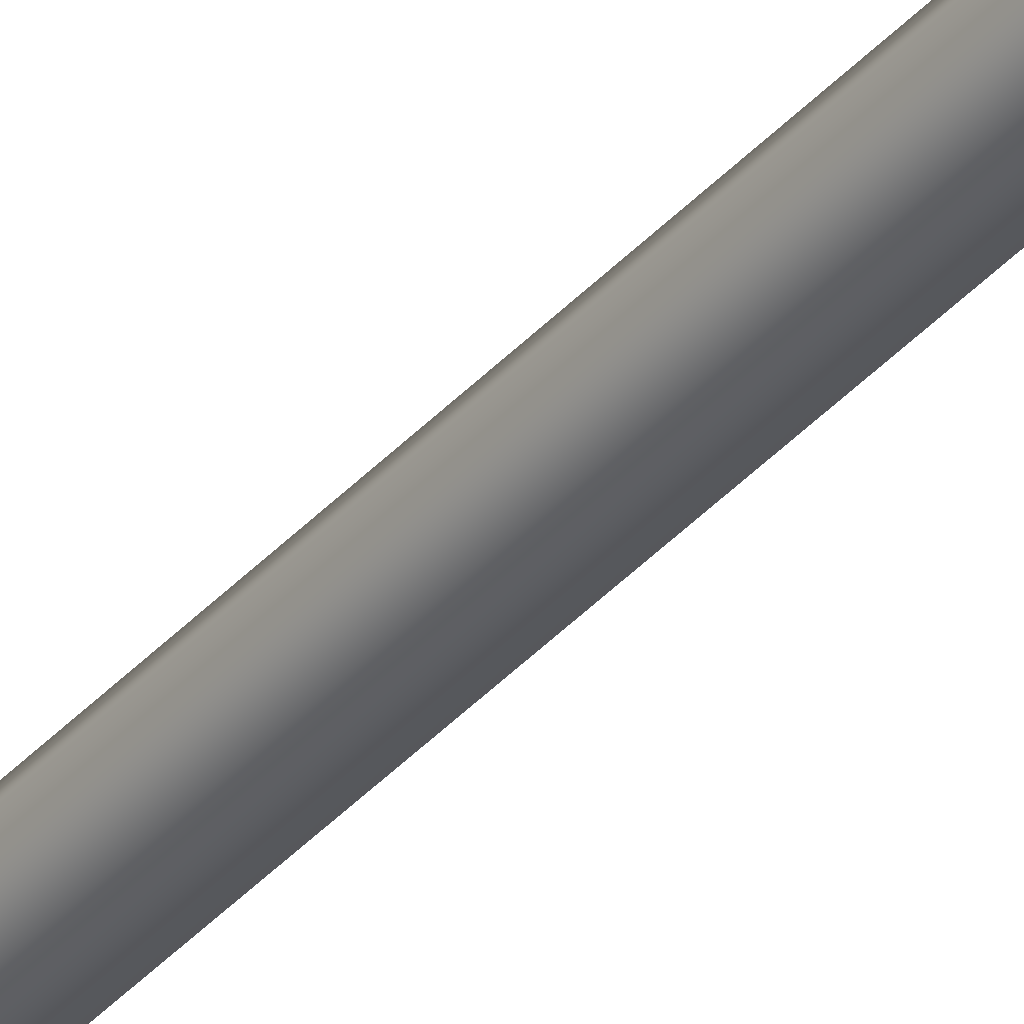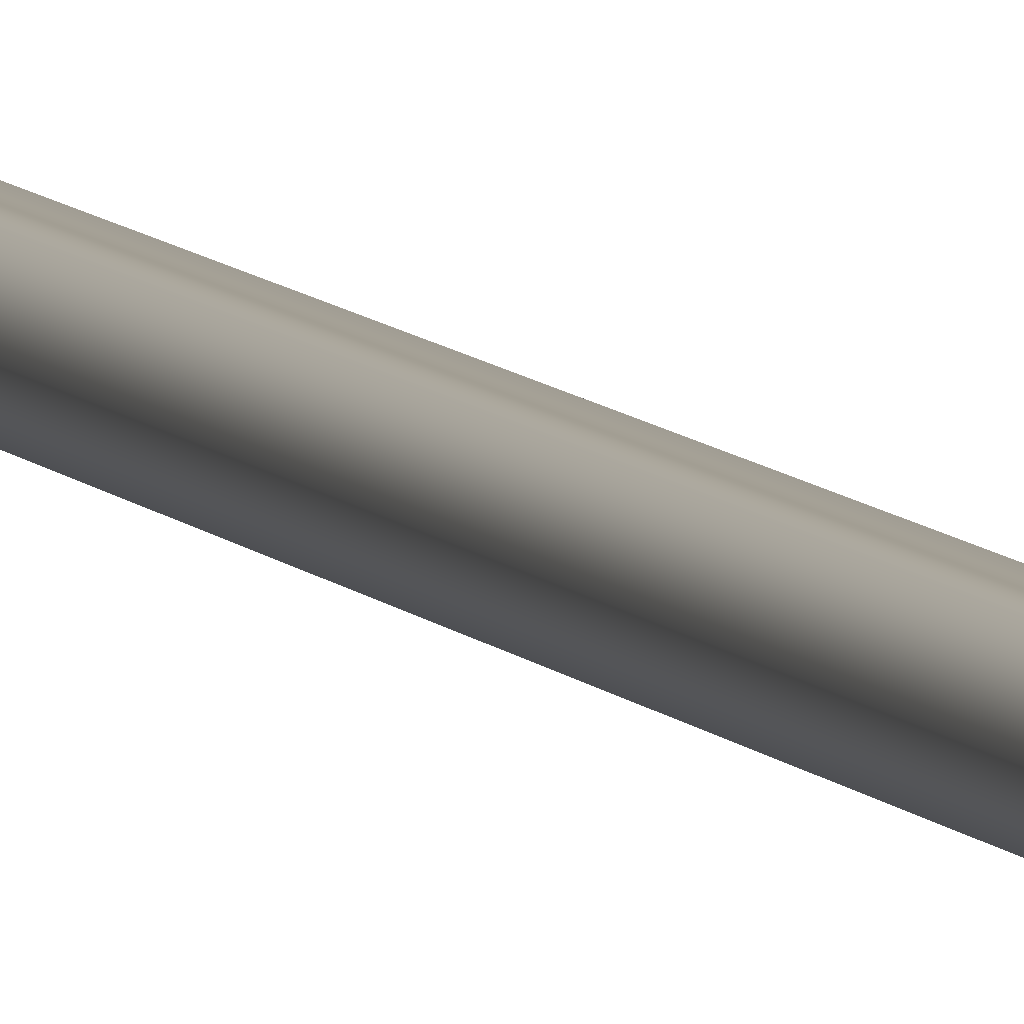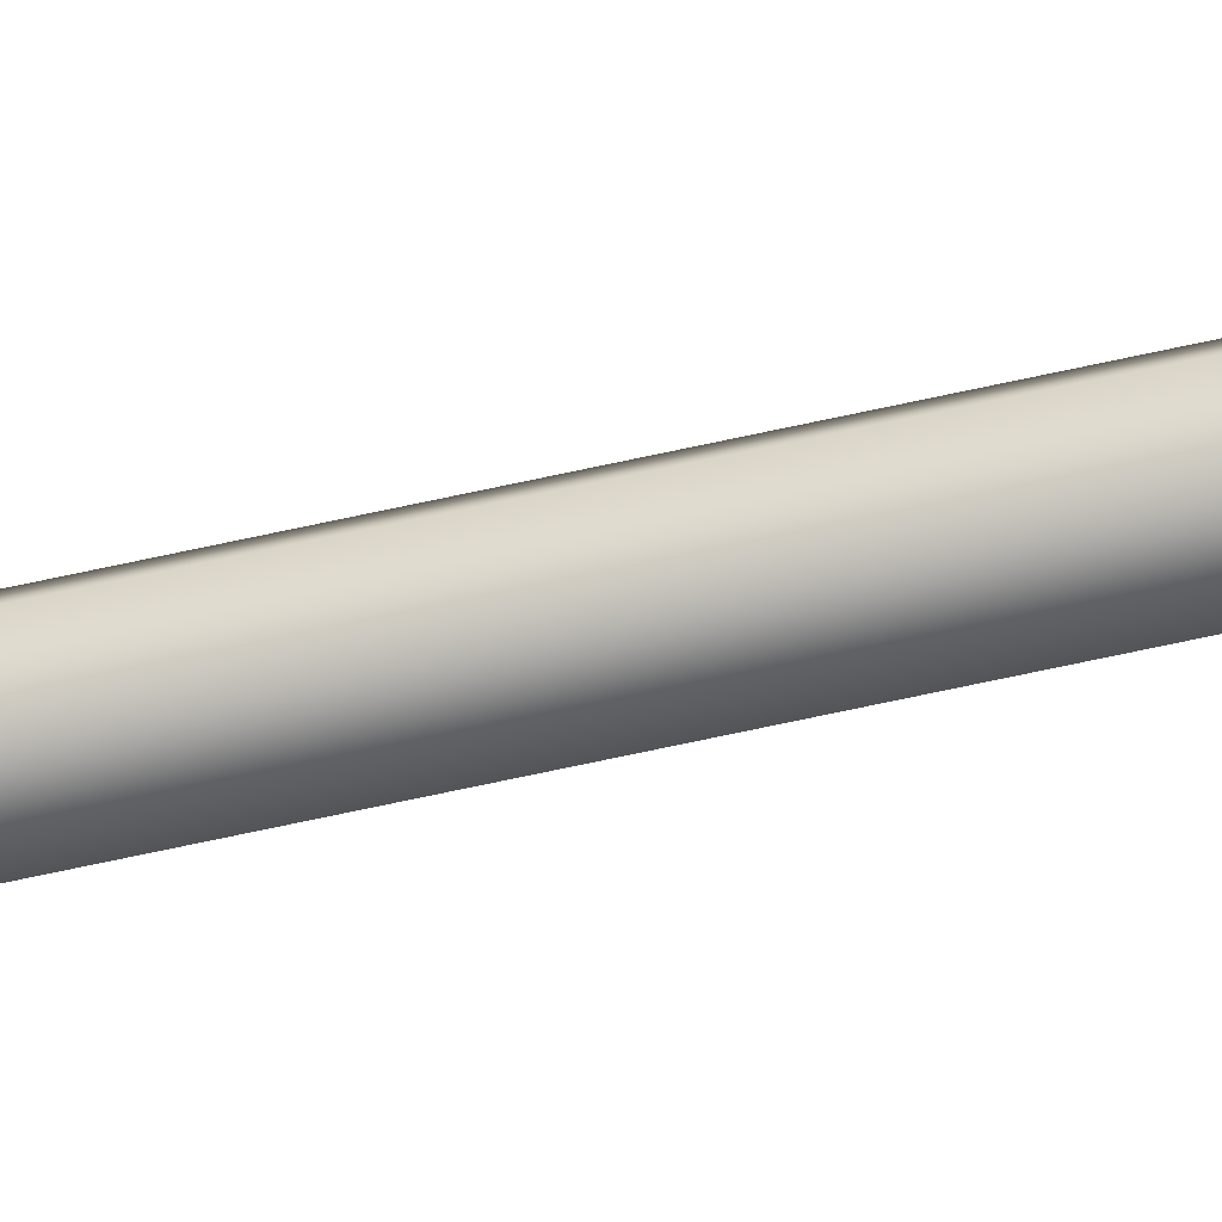
<metadata>
{"format":"obj","ext":"obj","renderer":"f3d","projection":"perspective","resolution":1024,"background":"white","views":[{"elev":-36.8,"azim":-35.7,"up":"+Z"},{"elev":5.2,"azim":-13.2,"up":"+Z"},{"elev":-53.5,"azim":-75.7,"up":"+Z"}]}
</metadata>
<code>
g pm0496_00_LVineSkin
v 0.04737 0.4376 0.1382
v 0.05056 0.4401 0.1327
v 0.04417 0.4401 0.1327
v 0.04737 0.4376 0.1382
v 0.05375 0.4401 0.1382
v 0.05056 0.4401 0.1437
v 0.04737 0.4376 0.1382
v 0.04417 0.4401 0.1437
v 0.04737 0.4376 0.1382
v 0.04098 0.4401 0.1382
v 0.04417 0.4401 0.1327
v 0.05056 0.4401 0.1327
v 0.04417 0.5001 0.1327
v 0.04417 0.4401 0.1327
v 0.05056 0.5001 0.1327
v 0.05375 0.4401 0.1382
v 0.04417 0.5601 0.1327
v 0.05375 0.5001 0.1382
v 0.05056 0.4401 0.1437
v 0.05056 0.5601 0.1327
v 0.04417 0.6201 0.1327
v 0.05056 0.5001 0.1437
v 0.04417 0.4401 0.1437
v 0.05375 0.5601 0.1382
v 0.05056 0.6201 0.1327
v 0.04417 0.6801 0.1327
v 0.04417 0.5001 0.1437
v 0.04098 0.4401 0.1382
v 0.05056 0.5601 0.1437
v 0.05375 0.6201 0.1382
v 0.05056 0.6801 0.1327
v 0.04417 0.7401 0.1327
v 0.04098 0.5001 0.1382
v 0.04417 0.4401 0.1327
v 0.04417 0.5001 0.1327
v 0.04417 0.5601 0.1437
v 0.04098 0.5601 0.1382
v 0.04417 0.5601 0.1327
v 0.05056 0.6201 0.1437
v 0.05375 0.6801 0.1382
v 0.05056 0.7401 0.1327
v 0.04417 0.8001 0.1327
v 0.04098 0.6201 0.1382
v 0.04417 0.6201 0.1327
v 0.04417 0.6201 0.1437
v 0.05056 0.6801 0.1437
v 0.05375 0.7401 0.1382
v 0.05056 0.8001 0.1327
v 0.04417 0.8601 0.1327
v 0.04098 0.6801 0.1382
v 0.04417 0.6801 0.1327
v 0.04417 0.6801 0.1437
v 0.05056 0.7401 0.1437
v 0.05375 0.8001 0.1382
v 0.05056 0.8601 0.1327
v 0.04417 0.9201 0.1327
v 0.04098 0.7401 0.1382
v 0.04417 0.7401 0.1327
v 0.04417 0.7401 0.1437
v 0.05056 0.8001 0.1437
v 0.05375 0.8601 0.1382
v 0.05056 0.9201 0.1327
v 0.04417 0.9801 0.1327
v 0.04098 0.8001 0.1382
v 0.04417 0.8001 0.1327
v 0.04417 0.8001 0.1437
v 0.05056 0.8601 0.1437
v 0.05375 0.9201 0.1382
v 0.05056 0.9801 0.1327
v 0.04417 1.04 0.1327
v 0.04098 0.8601 0.1382
v 0.04417 0.8601 0.1327
v 0.04417 0.8601 0.1437
v 0.05056 0.9201 0.1437
v 0.05375 0.9801 0.1382
v 0.05056 1.04 0.1327
v 0.04417 1.1 0.1327
v 0.04098 0.9201 0.1382
v 0.04417 0.9201 0.1327
v 0.04417 0.9201 0.1437
v 0.05056 0.9801 0.1437
v 0.05375 1.04 0.1382
v 0.05056 1.1 0.1327
v 0.04417 1.16 0.1327
v 0.04098 0.9801 0.1382
v 0.04417 0.9801 0.1327
v 0.04417 0.9801 0.1437
v 0.05056 1.04 0.1437
v 0.05375 1.1 0.1382
v 0.05056 1.16 0.1327
v 0.04417 1.22 0.1327
v 0.04098 1.04 0.1382
v 0.04417 1.04 0.1327
v 0.04417 1.04 0.1437
v 0.05056 1.1 0.1437
v 0.05375 1.16 0.1382
v 0.05056 1.22 0.1327
v 0.04417 1.28 0.1327
v 0.04098 1.1 0.1382
v 0.04417 1.1 0.1327
v 0.04417 1.1 0.1437
v 0.05056 1.16 0.1437
v 0.05375 1.22 0.1382
v 0.05056 1.28 0.1327
v 0.04417 1.34 0.1327
v 0.04098 1.16 0.1382
v 0.04417 1.16 0.1327
v 0.04417 1.16 0.1437
v 0.05056 1.22 0.1437
v 0.05375 1.28 0.1382
v 0.05056 1.34 0.1327
v 0.04417 1.4 0.1327
v 0.04098 1.22 0.1382
v 0.04417 1.22 0.1327
v 0.04417 1.22 0.1437
v 0.05056 1.28 0.1437
v 0.05375 1.34 0.1382
v 0.05056 1.4 0.1327
v 0.04417 1.46 0.1327
v 0.04098 1.28 0.1382
v 0.04417 1.28 0.1327
v 0.04417 1.28 0.1437
v 0.05056 1.34 0.1437
v 0.05375 1.4 0.1382
v 0.05056 1.46 0.1327
v 0.04417 1.52 0.1327
v 0.04098 1.34 0.1382
v 0.04417 1.34 0.1327
v 0.04417 1.34 0.1437
v 0.05056 1.4 0.1437
v 0.05375 1.46 0.1382
v 0.05056 1.52 0.1327
v 0.04349 1.562 0.1315
v 0.04098 1.4 0.1382
v 0.04417 1.4 0.1327
v 0.04417 1.4 0.1437
v 0.05056 1.46 0.1437
v 0.05375 1.52 0.1382
v 0.05125 1.562 0.1315
v 0.04316 1.569 0.1309
v 0.04098 1.46 0.1382
v 0.04417 1.46 0.1327
v 0.04417 1.46 0.1437
v 0.05056 1.52 0.1437
v 0.05513 1.562 0.1382
v 0.05157 1.569 0.1309
v 0.0426 1.575 0.1299
v 0.04098 1.52 0.1382
v 0.04417 1.52 0.1327
v 0.04417 1.52 0.1437
v 0.05125 1.562 0.1449
v 0.05578 1.569 0.1382
v 0.05213 1.575 0.1299
v 0.04191 1.583 0.1287
v 0.0396 1.562 0.1382
v 0.04349 1.562 0.1315
v 0.04349 1.562 0.1449
v 0.05157 1.569 0.1455
v 0.05689 1.575 0.1382
v 0.05282 1.583 0.1287
v 0.04093 1.592 0.127
v 0.03895 1.569 0.1382
v 0.04316 1.569 0.1309
v 0.04316 1.569 0.1455
v 0.05213 1.575 0.1464
v 0.05828 1.583 0.1382
v 0.05381 1.592 0.127
v 0.03989 1.602 0.1253
v 0.03784 1.575 0.1382
v 0.0426 1.575 0.1299
v 0.0426 1.575 0.1464
v 0.05282 1.583 0.1477
v 0.06025 1.592 0.1382
v 0.05484 1.602 0.1253
v 0.039 1.613 0.1237
v 0.03645 1.583 0.1382
v 0.04191 1.583 0.1287
v 0.04191 1.583 0.1477
v 0.05381 1.592 0.1494
v 0.06231 1.602 0.1382
v 0.05573 1.613 0.1237
v 0.03881 1.624 0.1234
v 0.03448 1.592 0.1382
v 0.04093 1.592 0.127
v 0.04093 1.592 0.1494
v 0.05484 1.602 0.1511
v 0.06409 1.613 0.1382
v 0.05592 1.624 0.1234
v 0.0398 1.634 0.1251
v 0.03242 1.602 0.1382
v 0.03989 1.602 0.1253
v 0.03989 1.602 0.1511
v 0.05573 1.613 0.1527
v 0.06447 1.624 0.1382
v 0.05493 1.634 0.1251
v 0.0415 1.641 0.128
v 0.03064 1.613 0.1382
v 0.039 1.613 0.1237
v 0.039 1.613 0.1527
v 0.05592 1.624 0.153
v 0.06249 1.634 0.1382
v 0.05323 1.641 0.128
v 0.04305 1.646 0.1307
v 0.03026 1.624 0.1382
v 0.03881 1.624 0.1234
v 0.03881 1.624 0.153
v 0.05493 1.634 0.1513
v 0.05909 1.641 0.1382
v 0.05168 1.646 0.1307
v 0.04448 1.647 0.1332
v 0.05025 1.647 0.1332
v 0.056 1.646 0.1382
v 0.05314 1.647 0.1382
v 0.03224 1.634 0.1382
v 0.0398 1.634 0.1251
v 0.0398 1.634 0.1513
v 0.05323 1.641 0.1483
v 0.05168 1.646 0.1457
v 0.05025 1.647 0.1432
v 0.0415 1.641 0.1483
v 0.03564 1.641 0.1382
v 0.0415 1.641 0.128
v 0.04305 1.646 0.1457
v 0.04448 1.647 0.1432
v 0.03873 1.646 0.1382
v 0.04305 1.646 0.1307
v 0.0416 1.647 0.1382
v 0.04448 1.647 0.1332
v 0.05025 1.647 0.1432
v 0.04737 1.648 0.1382
v 0.05314 1.647 0.1382
v 0.04448 1.647 0.1432
v 0.05025 1.647 0.1332
v 0.0416 1.647 0.1382
v 0.04448 1.647 0.1332
g pm0496_00_LVineSkin_0
f 3 2 1
f 2 5 4
f 5 6 4
f 6 8 7
f 8 10 9
f 10 11 9
f 14 13 12
f 13 15 12
f 12 15 16
f 13 17 15
f 15 18 16
f 16 18 19
f 17 20 15
f 15 20 18
f 17 21 20
f 18 22 19
f 19 22 23
f 20 24 18
f 18 24 22
f 21 25 20
f 20 25 24
f 21 26 25
f 22 27 23
f 23 27 28
f 24 29 22
f 22 29 27
f 25 30 24
f 24 30 29
f 26 31 25
f 25 31 30
f 26 32 31
f 27 33 28
f 28 33 34
f 33 35 34
f 29 36 27
f 27 36 33
f 33 37 35
f 36 37 33
f 37 38 35
f 30 39 29
f 29 39 36
f 31 40 30
f 30 40 39
f 32 41 31
f 31 41 40
f 32 42 41
f 37 43 38
f 43 44 38
f 36 45 37
f 39 45 36
f 45 43 37
f 40 46 39
f 39 46 45
f 41 47 40
f 40 47 46
f 42 48 41
f 41 48 47
f 42 49 48
f 43 50 44
f 50 51 44
f 45 52 43
f 46 52 45
f 52 50 43
f 47 53 46
f 46 53 52
f 48 54 47
f 47 54 53
f 49 55 48
f 48 55 54
f 49 56 55
f 50 57 51
f 57 58 51
f 52 59 50
f 53 59 52
f 59 57 50
f 54 60 53
f 53 60 59
f 55 61 54
f 54 61 60
f 56 62 55
f 55 62 61
f 56 63 62
f 57 64 58
f 64 65 58
f 59 66 57
f 60 66 59
f 66 64 57
f 61 67 60
f 60 67 66
f 62 68 61
f 61 68 67
f 63 69 62
f 62 69 68
f 63 70 69
f 64 71 65
f 71 72 65
f 66 73 64
f 67 73 66
f 73 71 64
f 68 74 67
f 67 74 73
f 69 75 68
f 68 75 74
f 70 76 69
f 69 76 75
f 70 77 76
f 71 78 72
f 78 79 72
f 73 80 71
f 74 80 73
f 80 78 71
f 75 81 74
f 74 81 80
f 76 82 75
f 75 82 81
f 77 83 76
f 76 83 82
f 77 84 83
f 78 85 79
f 85 86 79
f 80 87 78
f 81 87 80
f 87 85 78
f 82 88 81
f 81 88 87
f 83 89 82
f 82 89 88
f 84 90 83
f 83 90 89
f 84 91 90
f 85 92 86
f 92 93 86
f 87 94 85
f 88 94 87
f 94 92 85
f 89 95 88
f 88 95 94
f 90 96 89
f 89 96 95
f 91 97 90
f 90 97 96
f 91 98 97
f 92 99 93
f 99 100 93
f 94 101 92
f 95 101 94
f 101 99 92
f 96 102 95
f 95 102 101
f 97 103 96
f 96 103 102
f 98 104 97
f 97 104 103
f 98 105 104
f 99 106 100
f 106 107 100
f 101 108 99
f 102 108 101
f 108 106 99
f 103 109 102
f 102 109 108
f 104 110 103
f 103 110 109
f 105 111 104
f 104 111 110
f 105 112 111
f 106 113 107
f 113 114 107
f 108 115 106
f 109 115 108
f 115 113 106
f 110 116 109
f 109 116 115
f 111 117 110
f 110 117 116
f 112 118 111
f 111 118 117
f 112 119 118
f 113 120 114
f 120 121 114
f 115 122 113
f 116 122 115
f 122 120 113
f 117 123 116
f 116 123 122
f 118 124 117
f 117 124 123
f 119 125 118
f 118 125 124
f 119 126 125
f 120 127 121
f 127 128 121
f 122 129 120
f 123 129 122
f 129 127 120
f 124 130 123
f 123 130 129
f 125 131 124
f 124 131 130
f 126 132 125
f 125 132 131
f 126 133 132
f 127 134 128
f 134 135 128
f 129 136 127
f 130 136 129
f 136 134 127
f 131 137 130
f 130 137 136
f 132 138 131
f 131 138 137
f 133 139 132
f 132 139 138
f 133 140 139
f 134 141 135
f 141 142 135
f 136 143 134
f 137 143 136
f 143 141 134
f 138 144 137
f 137 144 143
f 139 145 138
f 138 145 144
f 140 146 139
f 139 146 145
f 140 147 146
f 141 148 142
f 148 149 142
f 143 150 141
f 144 150 143
f 150 148 141
f 145 151 144
f 144 151 150
f 146 152 145
f 145 152 151
f 147 153 146
f 146 153 152
f 147 154 153
f 148 155 149
f 155 156 149
f 150 157 148
f 151 157 150
f 157 155 148
f 152 158 151
f 151 158 157
f 153 159 152
f 152 159 158
f 154 160 153
f 153 160 159
f 154 161 160
f 155 162 156
f 162 163 156
f 157 164 155
f 158 164 157
f 164 162 155
f 159 165 158
f 158 165 164
f 160 166 159
f 159 166 165
f 161 167 160
f 160 167 166
f 161 168 167
f 162 169 163
f 169 170 163
f 164 171 162
f 165 171 164
f 171 169 162
f 166 172 165
f 165 172 171
f 167 173 166
f 166 173 172
f 168 174 167
f 167 174 173
f 168 175 174
f 169 176 170
f 176 177 170
f 171 178 169
f 172 178 171
f 178 176 169
f 173 179 172
f 172 179 178
f 174 180 173
f 173 180 179
f 175 181 174
f 174 181 180
f 175 182 181
f 176 183 177
f 183 184 177
f 178 185 176
f 179 185 178
f 185 183 176
f 180 186 179
f 179 186 185
f 181 187 180
f 180 187 186
f 182 188 181
f 181 188 187
f 182 189 188
f 183 190 184
f 190 191 184
f 185 192 183
f 186 192 185
f 192 190 183
f 187 193 186
f 186 193 192
f 188 194 187
f 187 194 193
f 189 195 188
f 188 195 194
f 189 196 195
f 190 197 191
f 197 198 191
f 192 199 190
f 193 199 192
f 199 197 190
f 194 200 193
f 193 200 199
f 195 201 194
f 194 201 200
f 196 202 195
f 195 202 201
f 196 203 202
f 197 204 198
f 204 205 198
f 199 206 197
f 200 206 199
f 206 204 197
f 201 207 200
f 200 207 206
f 202 208 201
f 201 208 207
f 203 209 202
f 202 209 208
f 203 210 209
f 210 211 209
f 209 211 212
f 209 212 208
f 211 213 212
f 204 214 205
f 214 215 205
f 206 216 204
f 207 216 206
f 216 214 204
f 208 217 207
f 208 212 217
f 207 217 216
f 212 213 218
f 212 218 217
f 213 219 218
f 217 220 216
f 216 220 214
f 217 218 220
f 214 221 215
f 220 221 214
f 221 222 215
f 218 219 223
f 218 223 220
f 220 223 221
f 219 224 223
f 221 225 222
f 223 225 221
f 223 224 225
f 225 226 222
f 224 227 225
f 225 227 226
f 227 228 226
f 231 230 229
f 229 230 232
f 233 230 231
f 232 230 234
f 235 230 233
f 234 230 235

</code>
